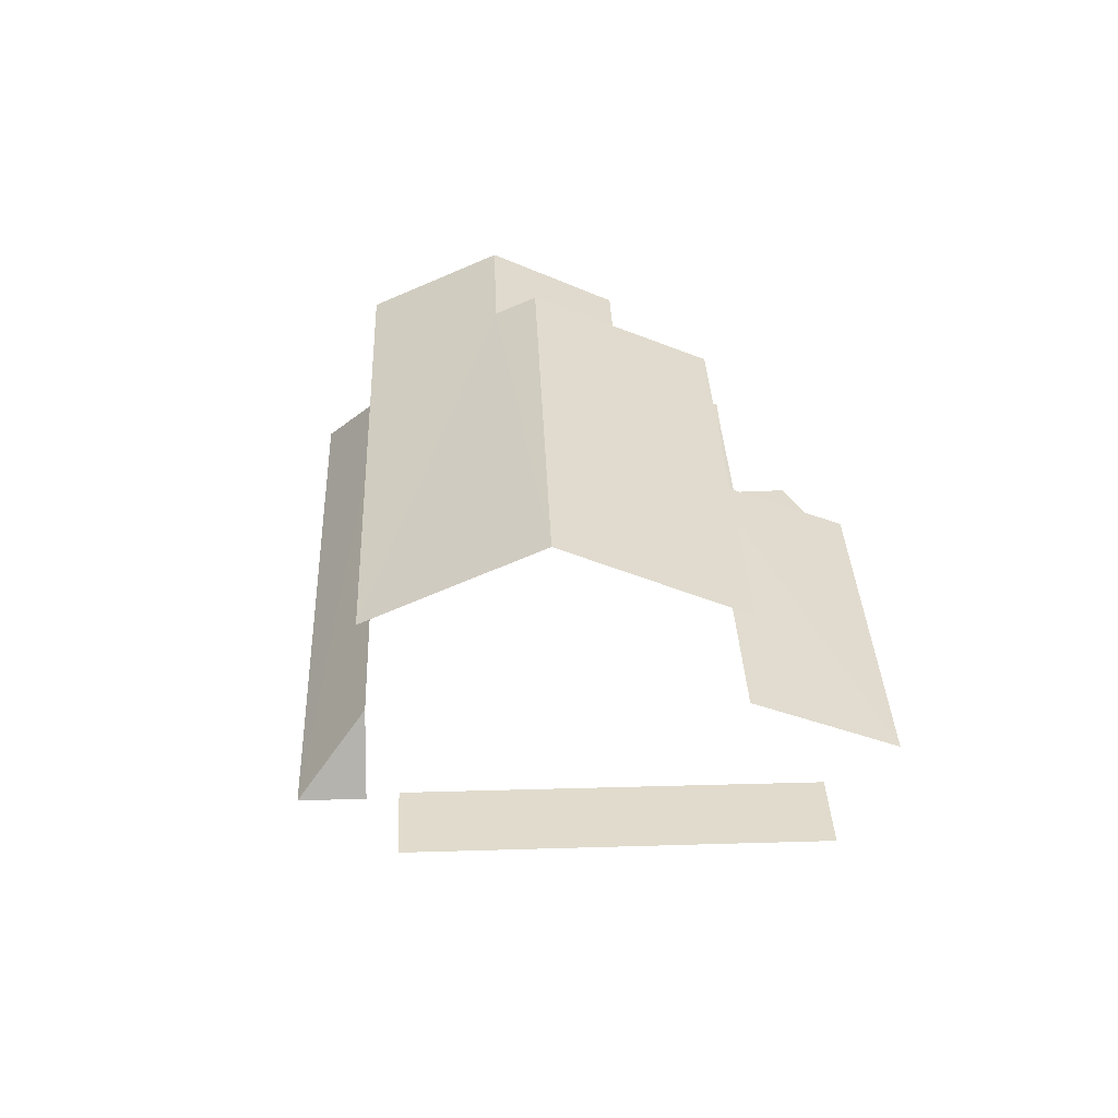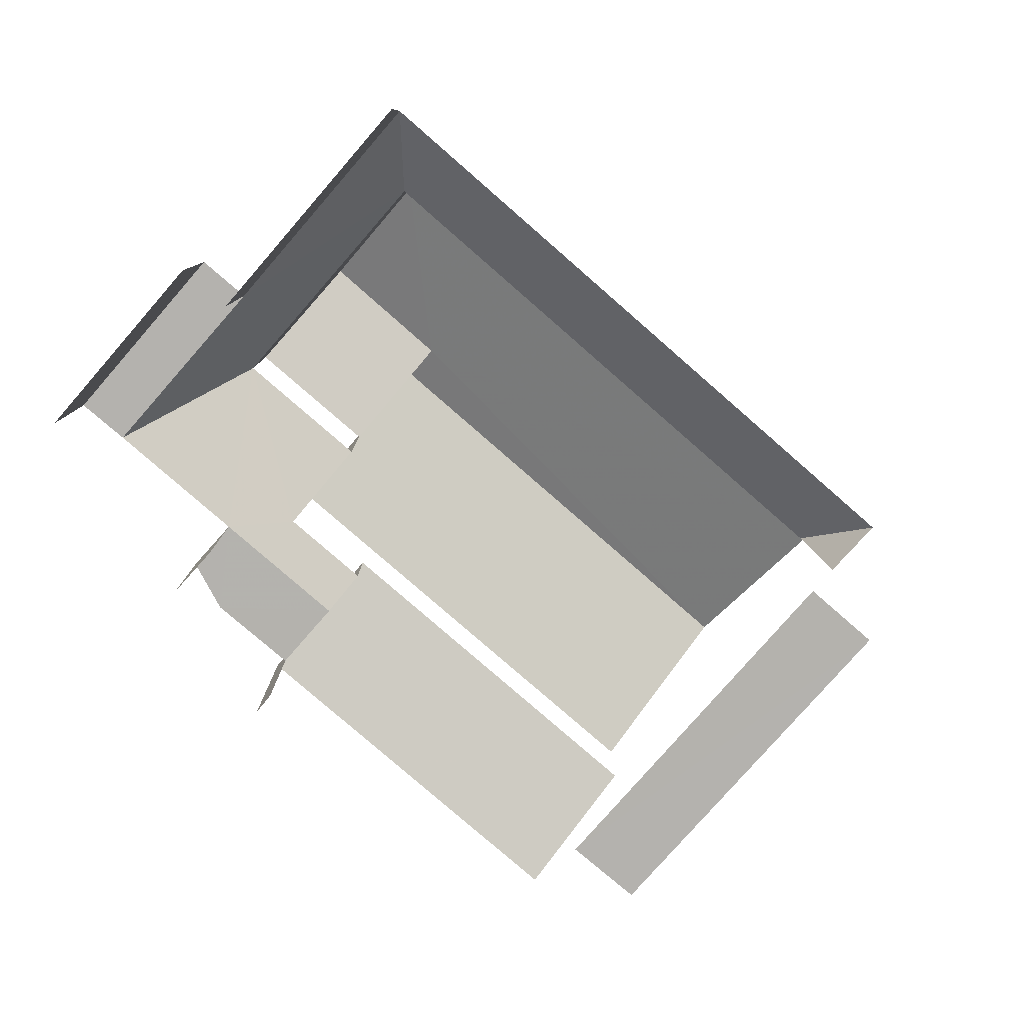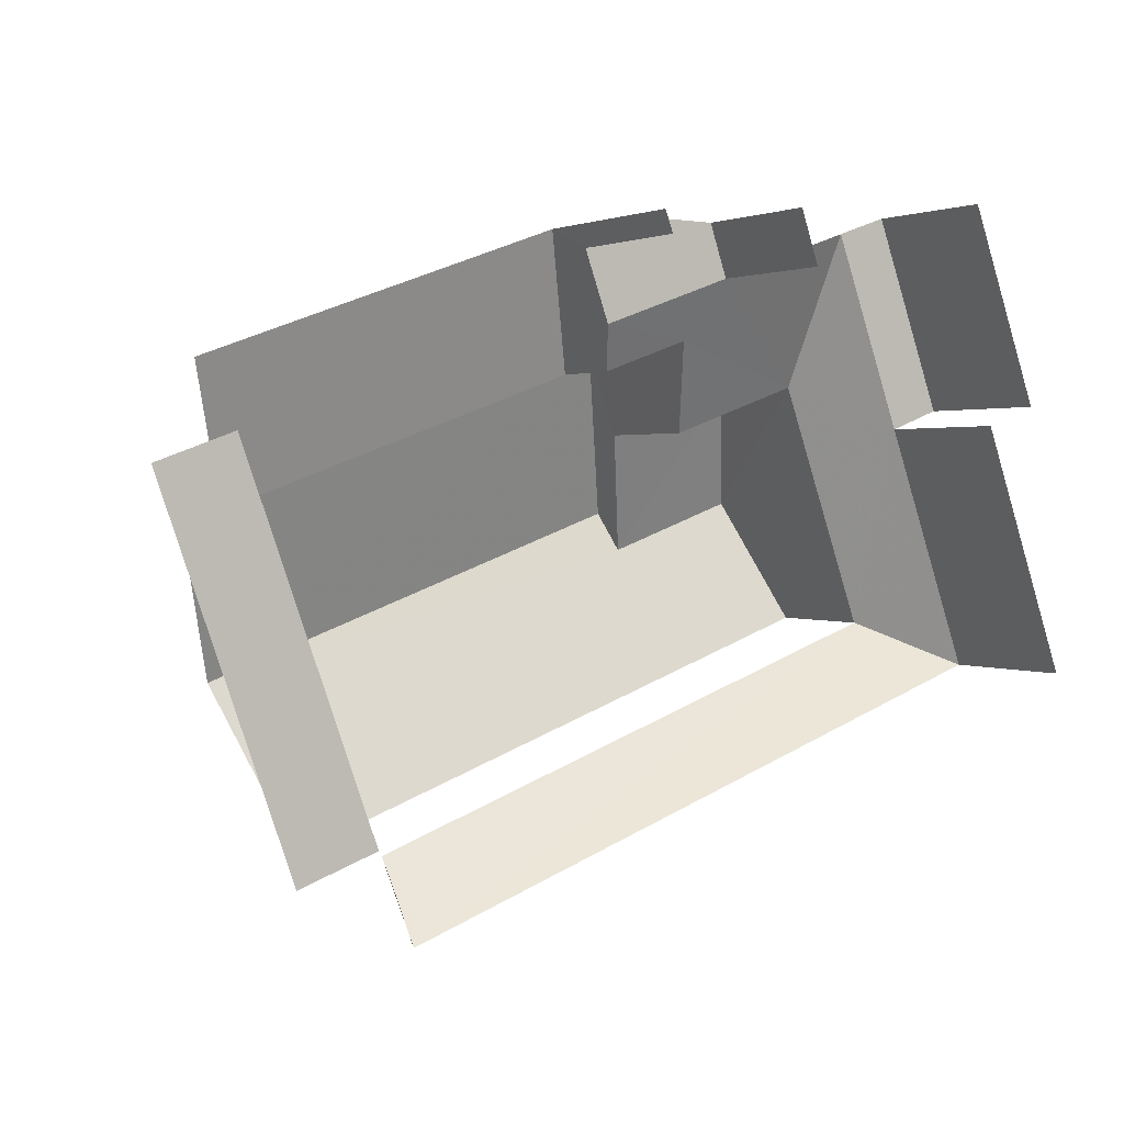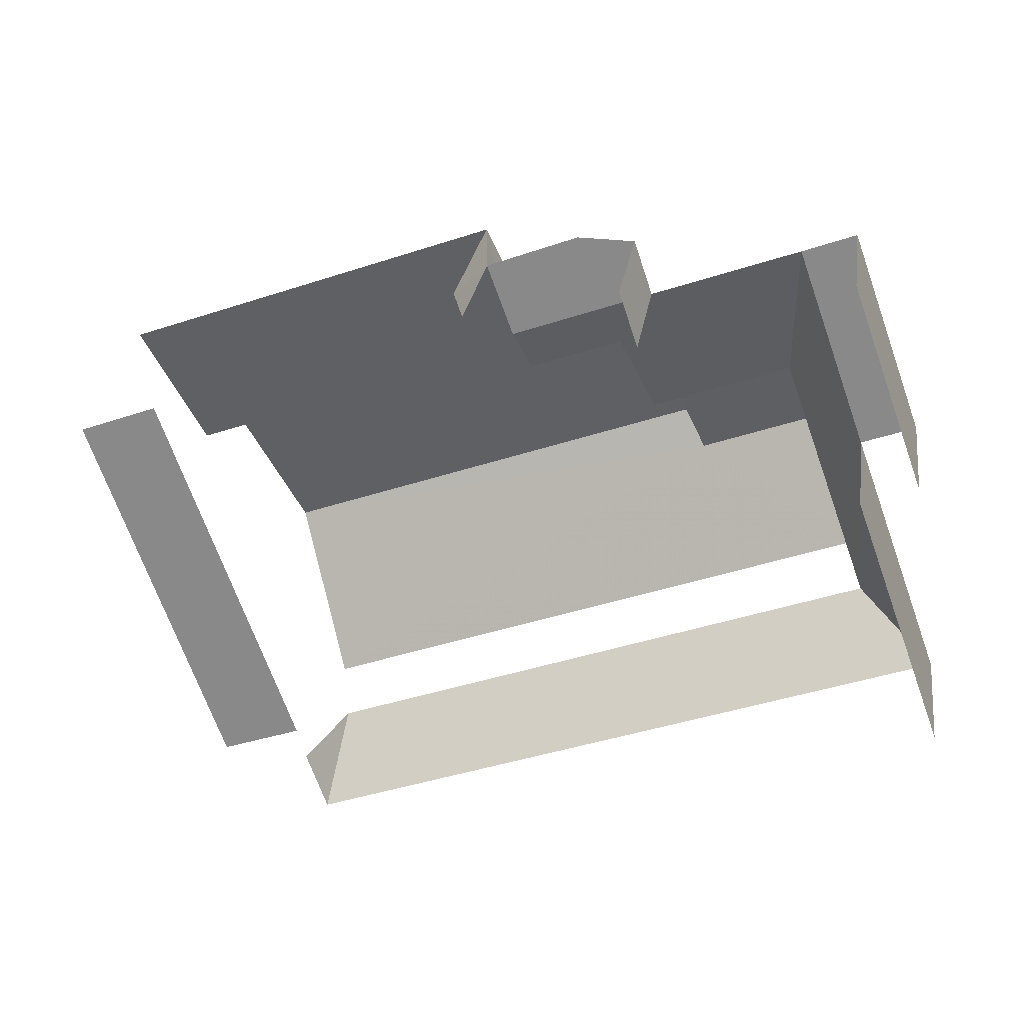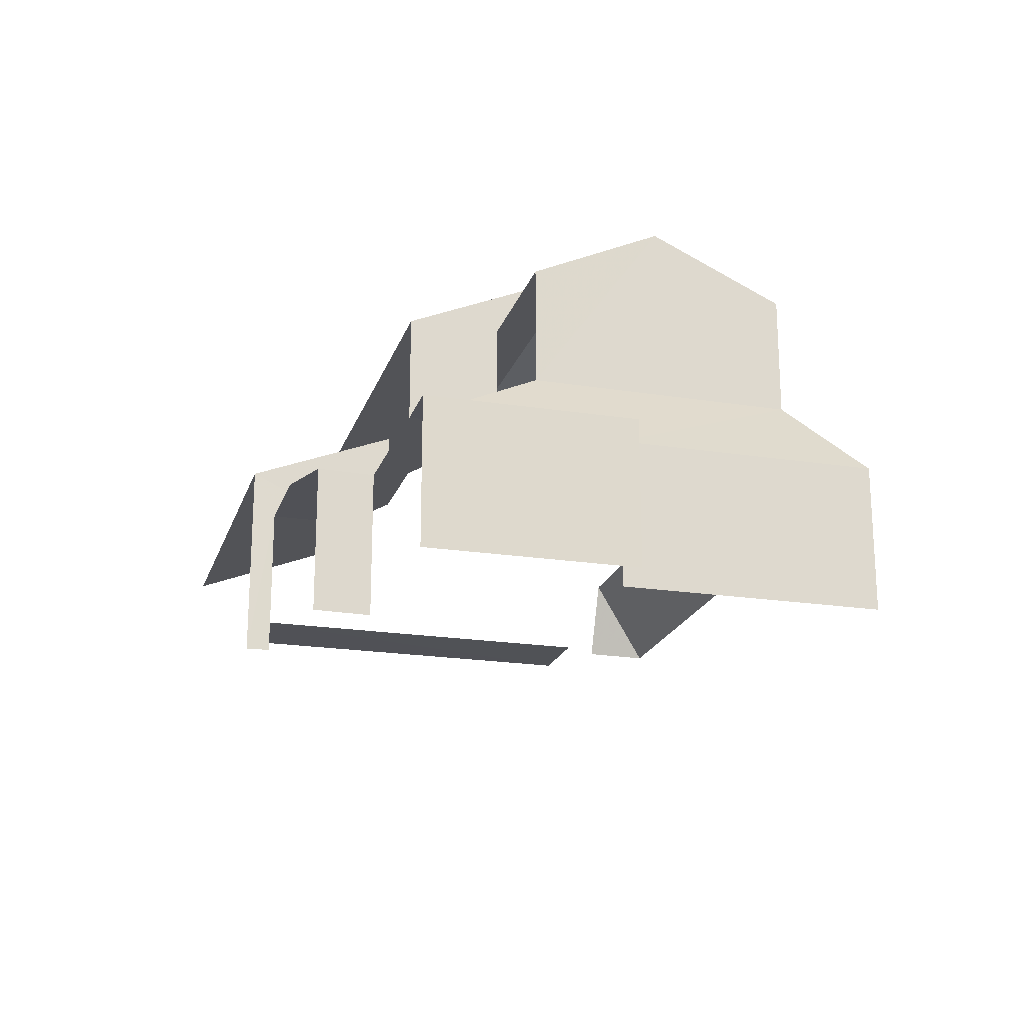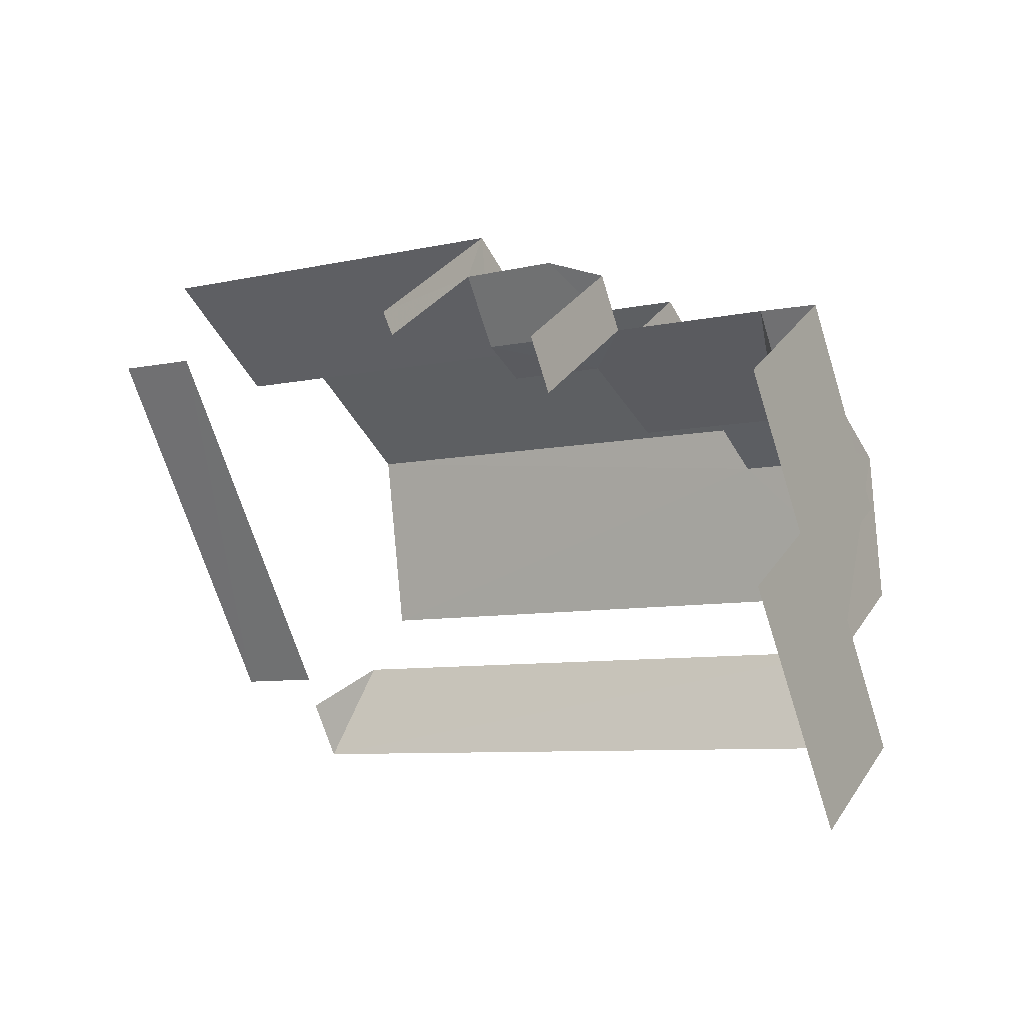
<metadata>
{"format":"obj","ext":"obj","renderer":"f3d","projection":"perspective","resolution":1024,"background":"white","views":[{"elev":33.2,"azim":67.9,"up":"+Z"},{"elev":-79.7,"azim":-60.9,"up":"+Z"},{"elev":1.7,"azim":148.3,"up":"+Y"},{"elev":25.4,"azim":-171.5,"up":"+Y"},{"elev":-20.5,"azim":-125.8,"up":"+Z"},{"elev":30.7,"azim":-152.5,"up":"+Y"}]}
</metadata>
<code>
v -2.207e+05 -1.253e+05 25.94
v -2.207e+05 -1.253e+05 25.94
v -2.207e+05 -1.253e+05 25.94
v -2.207e+05 -1.253e+05 25.94
v -2.207e+05 -1.253e+05 25.94
v -2.207e+05 -1.253e+05 25.94
v -2.207e+05 -1.253e+05 25.94
v -2.207e+05 -1.253e+05 25.94
v -2.207e+05 -1.253e+05 25.94
v -2.207e+05 -1.253e+05 25.94
v -2.207e+05 -1.253e+05 25.94
v -2.207e+05 -1.253e+05 25.94
v -2.207e+05 -1.253e+05 25.94
v -2.207e+05 -1.253e+05 25.94
v -2.207e+05 -1.253e+05 25.94
v -2.207e+05 -1.253e+05 28.74
v -2.207e+05 -1.253e+05 28.74
v -2.207e+05 -1.253e+05 28.74
v -2.207e+05 -1.253e+05 28.74
v -2.207e+05 -1.253e+05 28.74
v -2.207e+05 -1.253e+05 28.74
v -2.207e+05 -1.253e+05 28.74
v -2.207e+05 -1.253e+05 28.74
v -2.207e+05 -1.253e+05 28.74
v -2.207e+05 -1.253e+05 30.26
v -2.207e+05 -1.253e+05 28.74
v -2.207e+05 -1.253e+05 28.74
v -2.207e+05 -1.253e+05 30.26
v -2.207e+05 -1.253e+05 30.26
v -2.207e+05 -1.253e+05 30.26
v -2.207e+05 -1.253e+05 29.24
v -2.207e+05 -1.253e+05 29.24
v -2.207e+05 -1.253e+05 33.68
v -2.207e+05 -1.253e+05 32.54
v -2.207e+05 -1.253e+05 33.68
v -2.207e+05 -1.253e+05 34.03
v -2.207e+05 -1.253e+05 34.03
v -2.207e+05 -1.253e+05 32.54
v -2.207e+05 -1.253e+05 28.74
v -2.207e+05 -1.253e+05 32.54
v -2.207e+05 -1.253e+05 32.54
v -2.207e+05 -1.253e+05 32.54
v -2.207e+05 -1.253e+05 32.54
v -2.207e+05 -1.253e+05 30.69
v -2.207e+05 -1.253e+05 29.62
v -2.207e+05 -1.253e+05 29.62
v -2.207e+05 -1.253e+05 30.69
v -2.207e+05 -1.253e+05 28.86
v -2.207e+05 -1.253e+05 28.86
v -2.207e+05 -1.253e+05 28.86
v -2.207e+05 -1.253e+05 28.86
f 1 2 3
f 4 5 1
f 6 5 4
f 7 8 9
f 1 3 7
f 10 4 11
f 10 11 12
f 13 14 15
f 14 7 9
f 11 14 13
f 11 4 1
f 1 7 14
f 11 1 14
f 1 5 49
f 51 1 49
f 46 10 12
f 46 45 10
f 22 13 15
f 20 22 15
f 50 5 6
f 50 49 5
f 21 14 19
f 19 9 17
f 19 14 9
f 34 28 38
f 38 28 39
f 25 28 34
f 32 31 44
f 31 43 44
f 44 42 47
f 44 43 42
f 7 16 18
f 8 7 18
f 48 50 6
f 4 48 6
f 11 13 22
f 24 11 22
f 42 37 47
f 37 38 51
f 45 47 48
f 45 48 10
f 10 48 4
f 2 39 27
f 51 38 39
f 1 39 2
f 51 39 1
f 48 47 51
f 47 37 51
f 41 29 40
f 41 30 29
f 26 3 2
f 27 26 2
f 16 17 18
f 16 19 17
f 20 21 22
f 22 23 24
f 22 21 23
f 25 26 27
f 28 25 27
f 29 30 31
f 19 29 21
f 31 32 23
f 31 23 21
f 29 31 21
f 33 34 35
f 36 35 37
f 37 35 38
f 35 34 38
f 39 28 27
f 26 25 16
f 16 29 19
f 16 25 29
f 35 40 33
f 35 41 40
f 37 42 43
f 36 37 43
f 44 45 46
f 44 47 45
f 48 49 50
f 48 51 49
f 15 21 20
f 15 14 21
f 40 29 33
f 33 25 34
f 33 29 25
f 12 11 24
f 12 24 46
f 46 23 44
f 23 32 44
f 24 23 46
f 31 30 43
f 43 41 36
f 36 41 35
f 30 41 43
f 17 9 8
f 18 17 8
f 7 3 26
f 16 7 26

</code>
